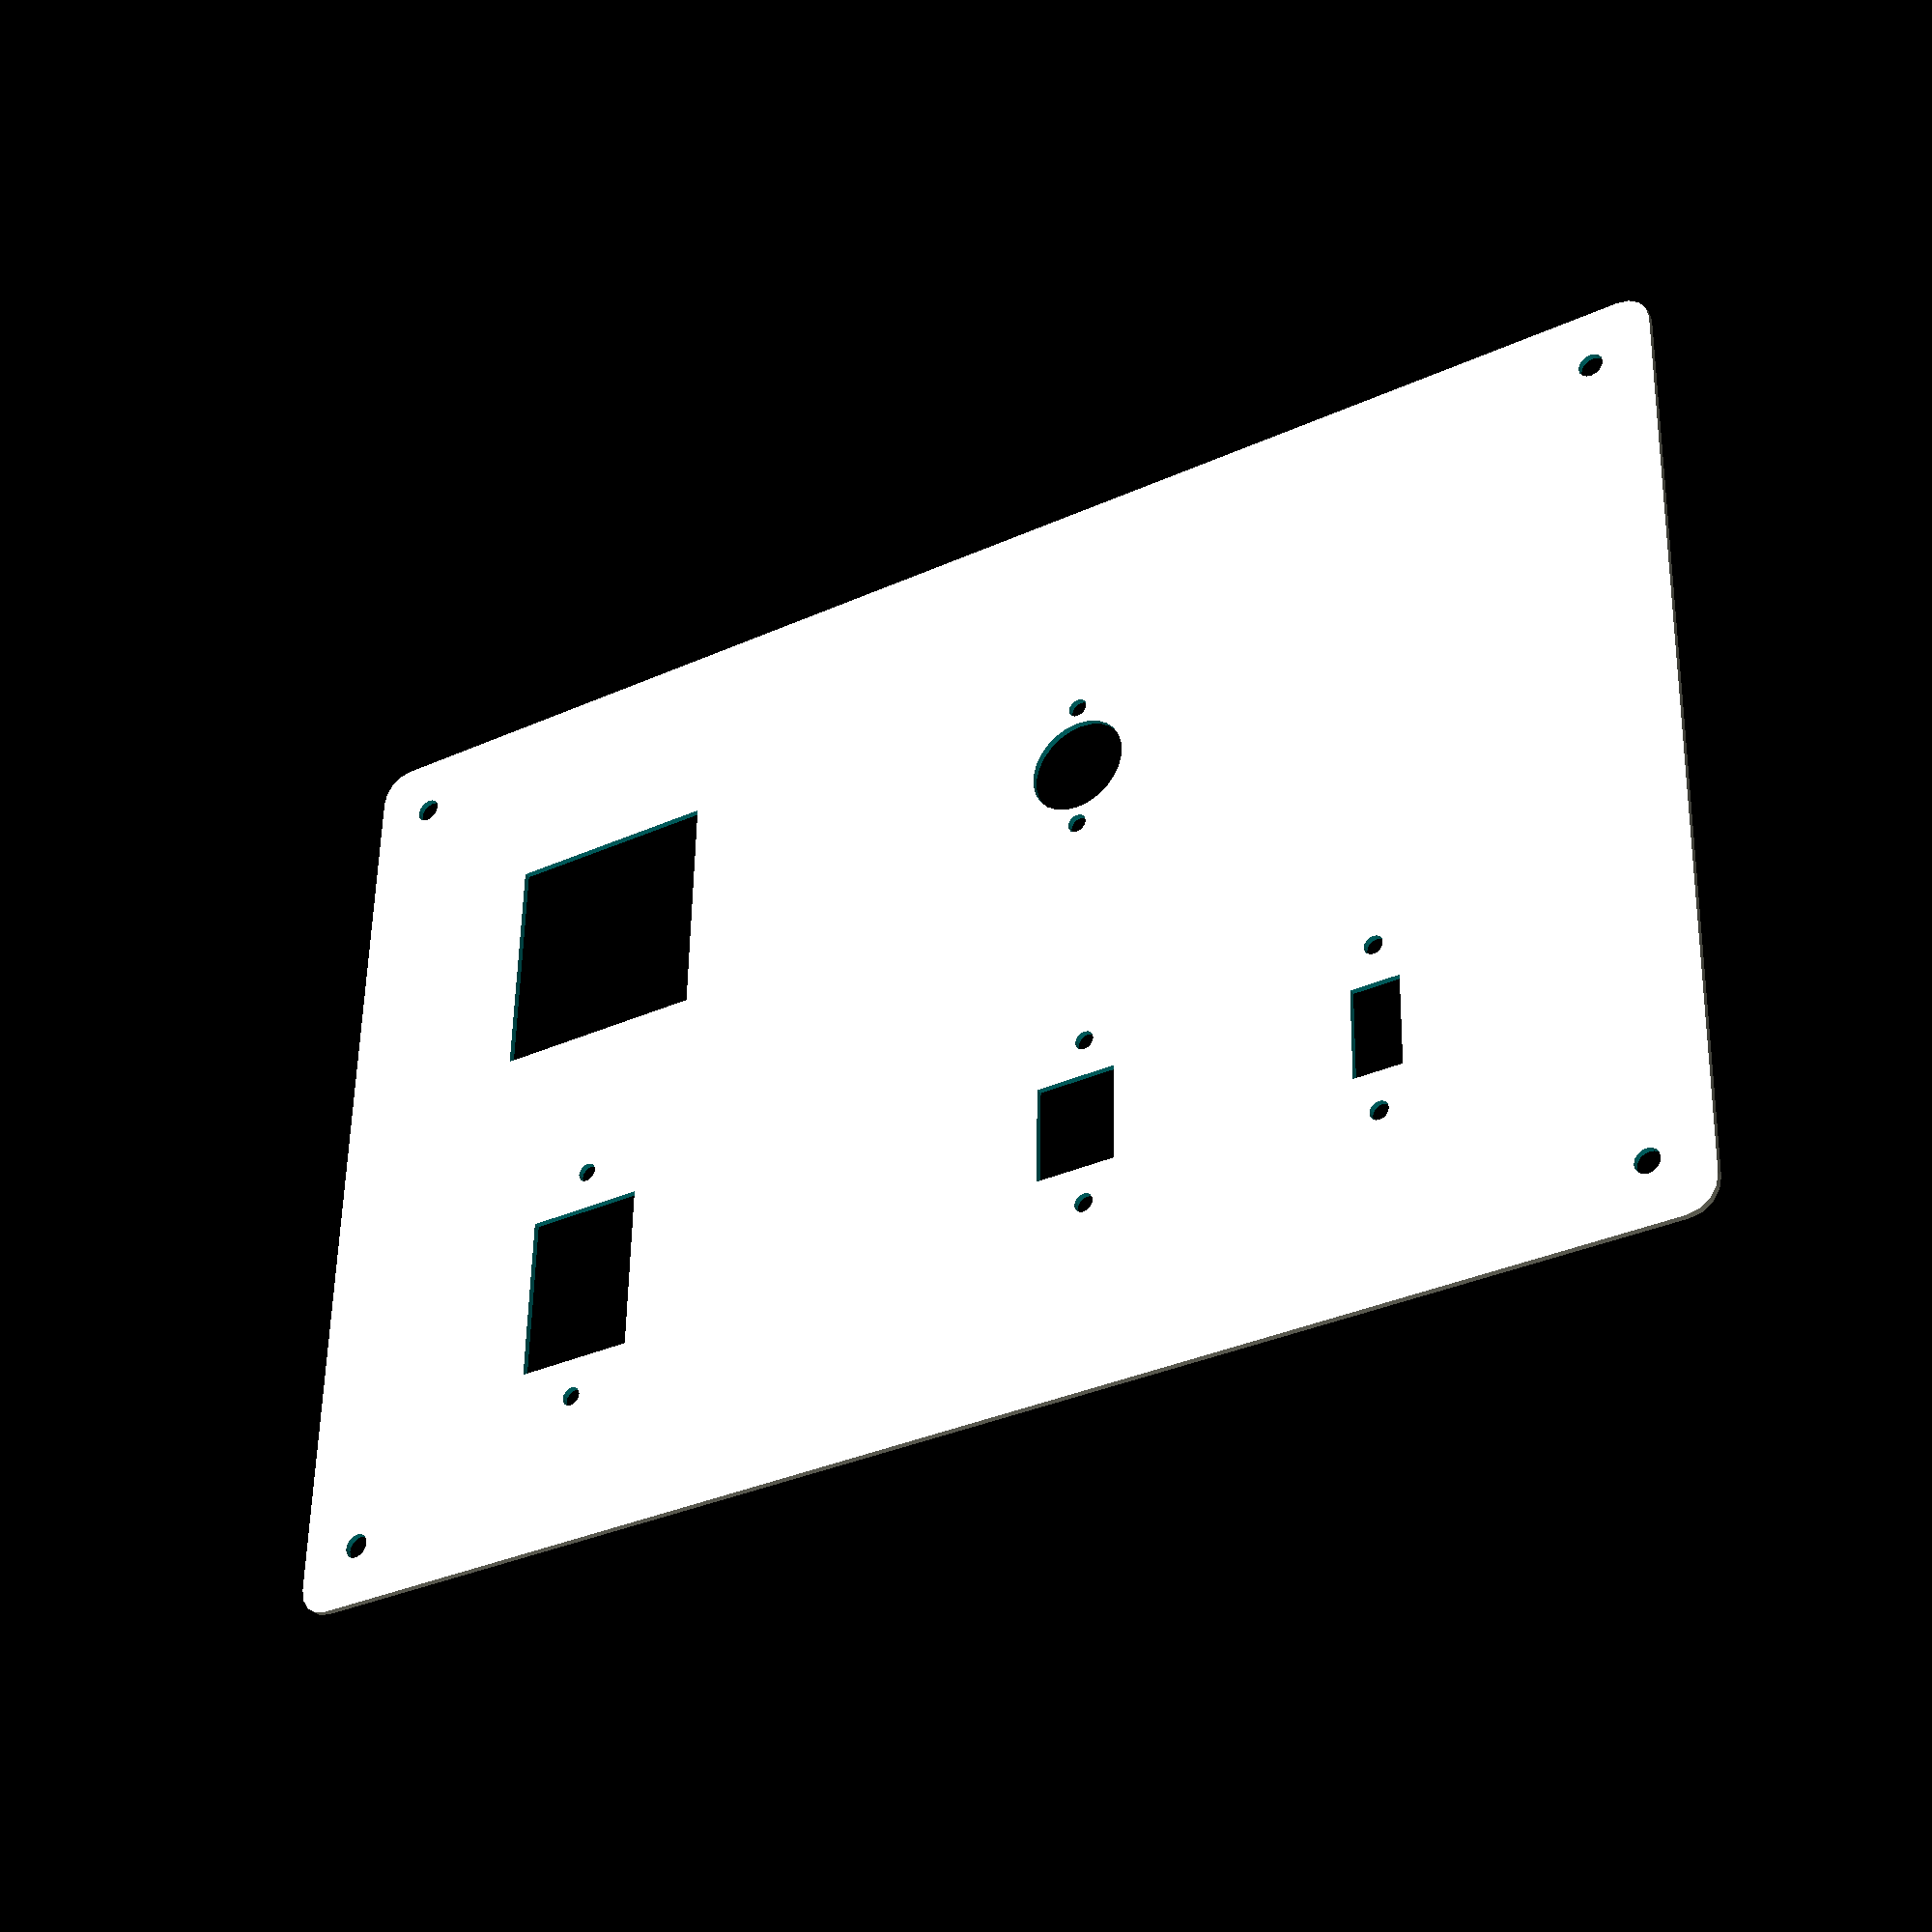
<openscad>
module UsbConnector() {
  // Connector
  square([15, 8], center = true);

  // Connector mounting holes
  dx = 28 / 2;
  for(x = [-dx, dx]) {
    translate([x, 0]) {
      circle(d = 3.1, $fn = 16);
    }
  }
}

module EthernetConnector() {
  // Connector
  square([15.9, 13.2], center = true);

  // Connector mounting holes
  dx = 28 / 2;
  for(x = [-dx, dx]) {
    translate([x, 1.5]) {
      circle(d = 3.1, $fn = 16);
    }
  }
}

module DinConnector() {
  // Connector
  circle(d = 16);

  // Connector mounting holes
  dx = 22 / 2;
  for(x = [-dx, dx]) {
    translate([x, 0]) {
      circle(d = 3.1, $fn = 16);
    }
  }
}

module IecC14() {
  // Connector
  square([27, 19.3], center = true);

  // Connector mounting holes
  dx = 40 / 2;
  for(x = [-dx, dx]) {
    translate([x, 0]) {
      circle(d = 3.1, $fn = 16);
    }
  }
}

module DeathSocket() {
  square([37, 35], center = true);
}

difference() {
  // Panel
  minkowski() {
    square([160 - 10, 240 - 10], center = true);
    circle(d = 10, $fn = 16);
  }

  // Panel mounting holes
  centres = [140, 220];

  for(x = [-centres[0] / 2, centres[0] / 2]) {
    for(y = [-centres[1] / 2, centres[1] / 2]) {
      translate([x, y]) {
        circle(d = 4, $fn = 16);
      }
    }
  }

  // PC USB socket
  translate([-35, 70]) {
    UsbConnector();
  }

  // Network socket
  translate([-35, 20]) {
    EthernetConnector();
  }

  // Mains in socket
  translate([-35, -70]) {
    IecC14();
  }

  // Cooler communication socket
  translate([30, 20]) {
    DinConnector();
  }

  // Fume extraction fan outlet
  translate([30, -70]) {
    DeathSocket();
  }
}

</openscad>
<views>
elev=214.6 azim=88.8 roll=327.4 proj=p view=solid
</views>
